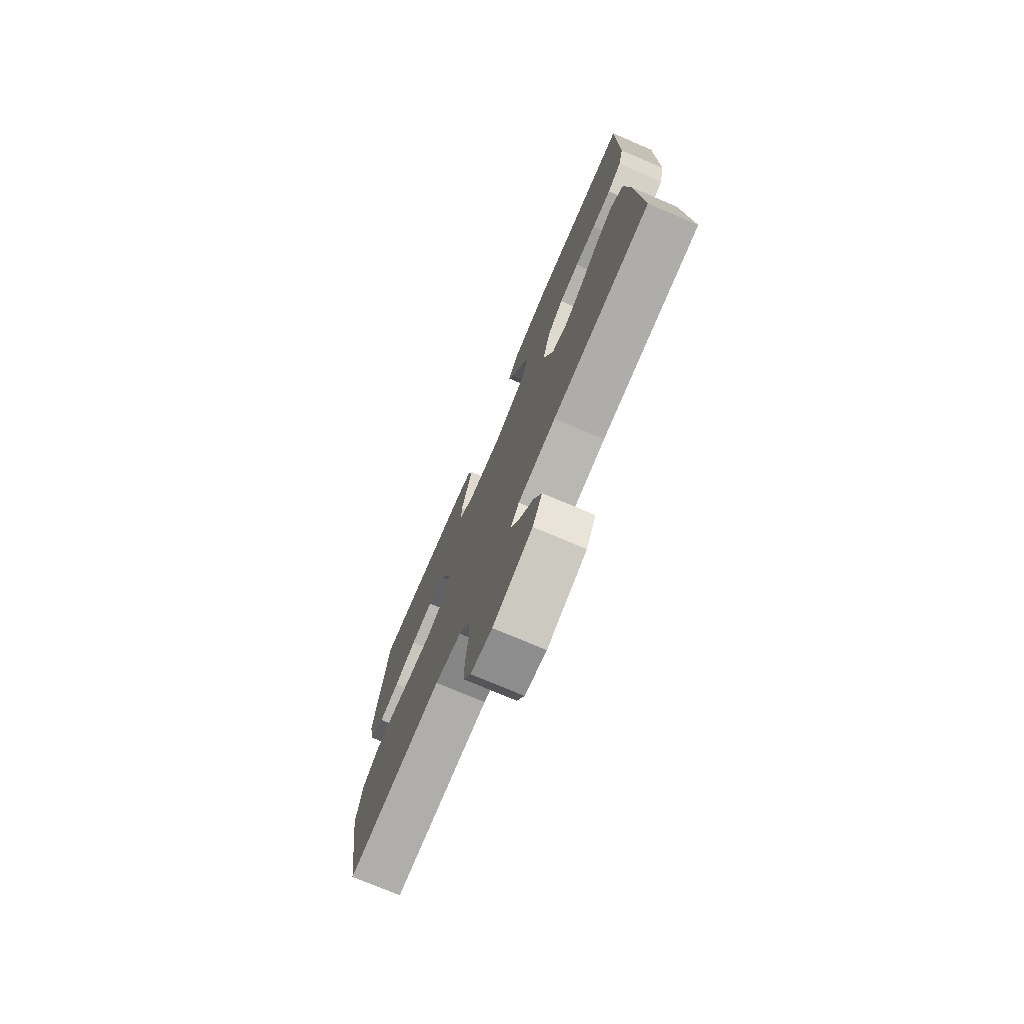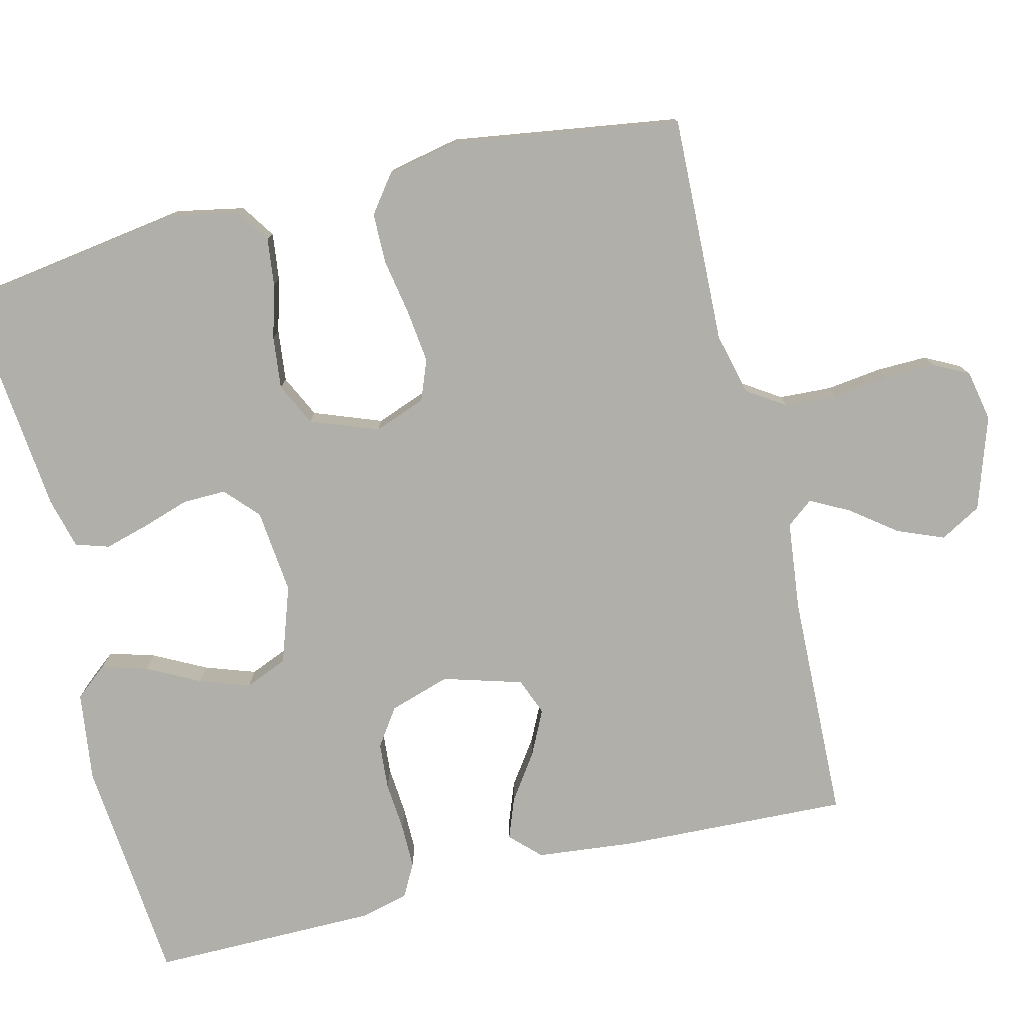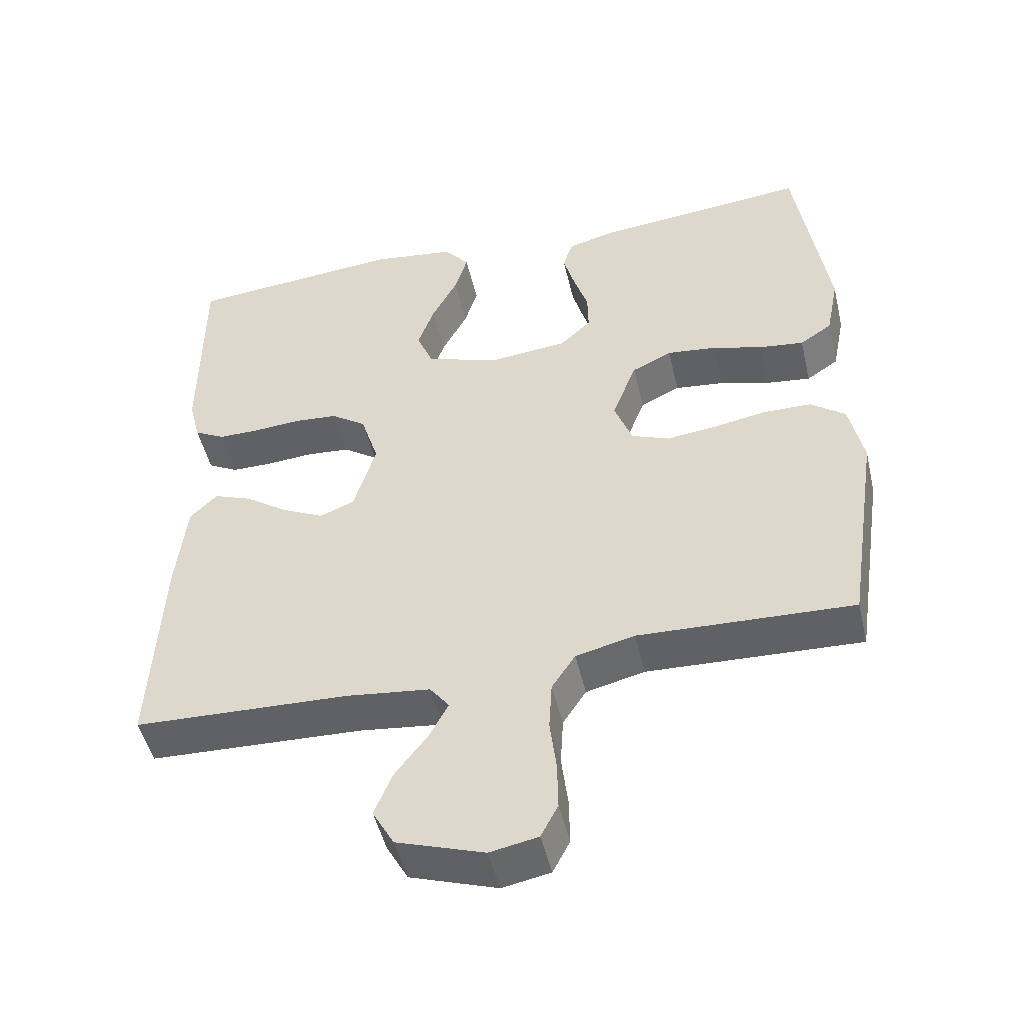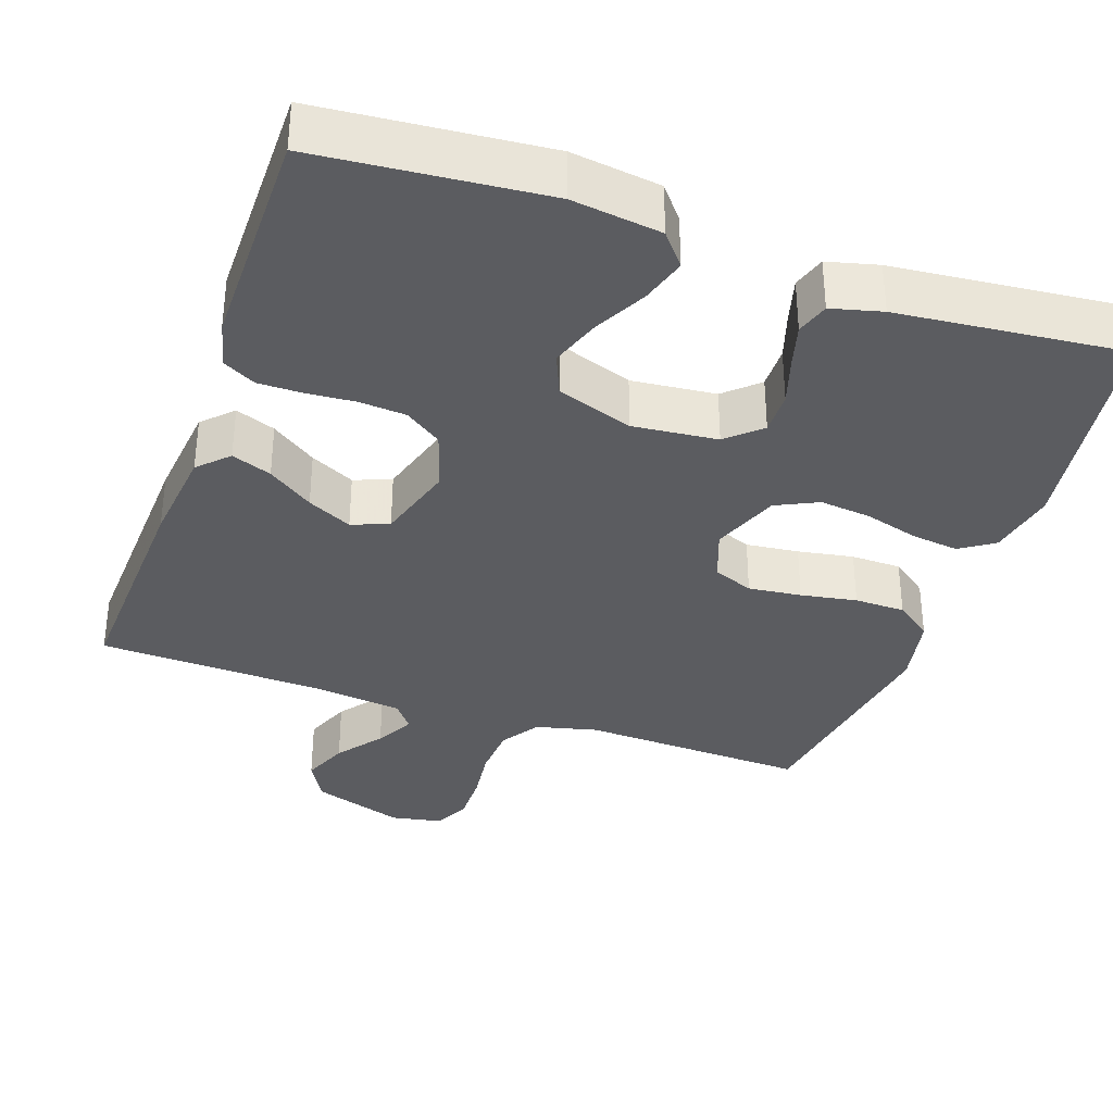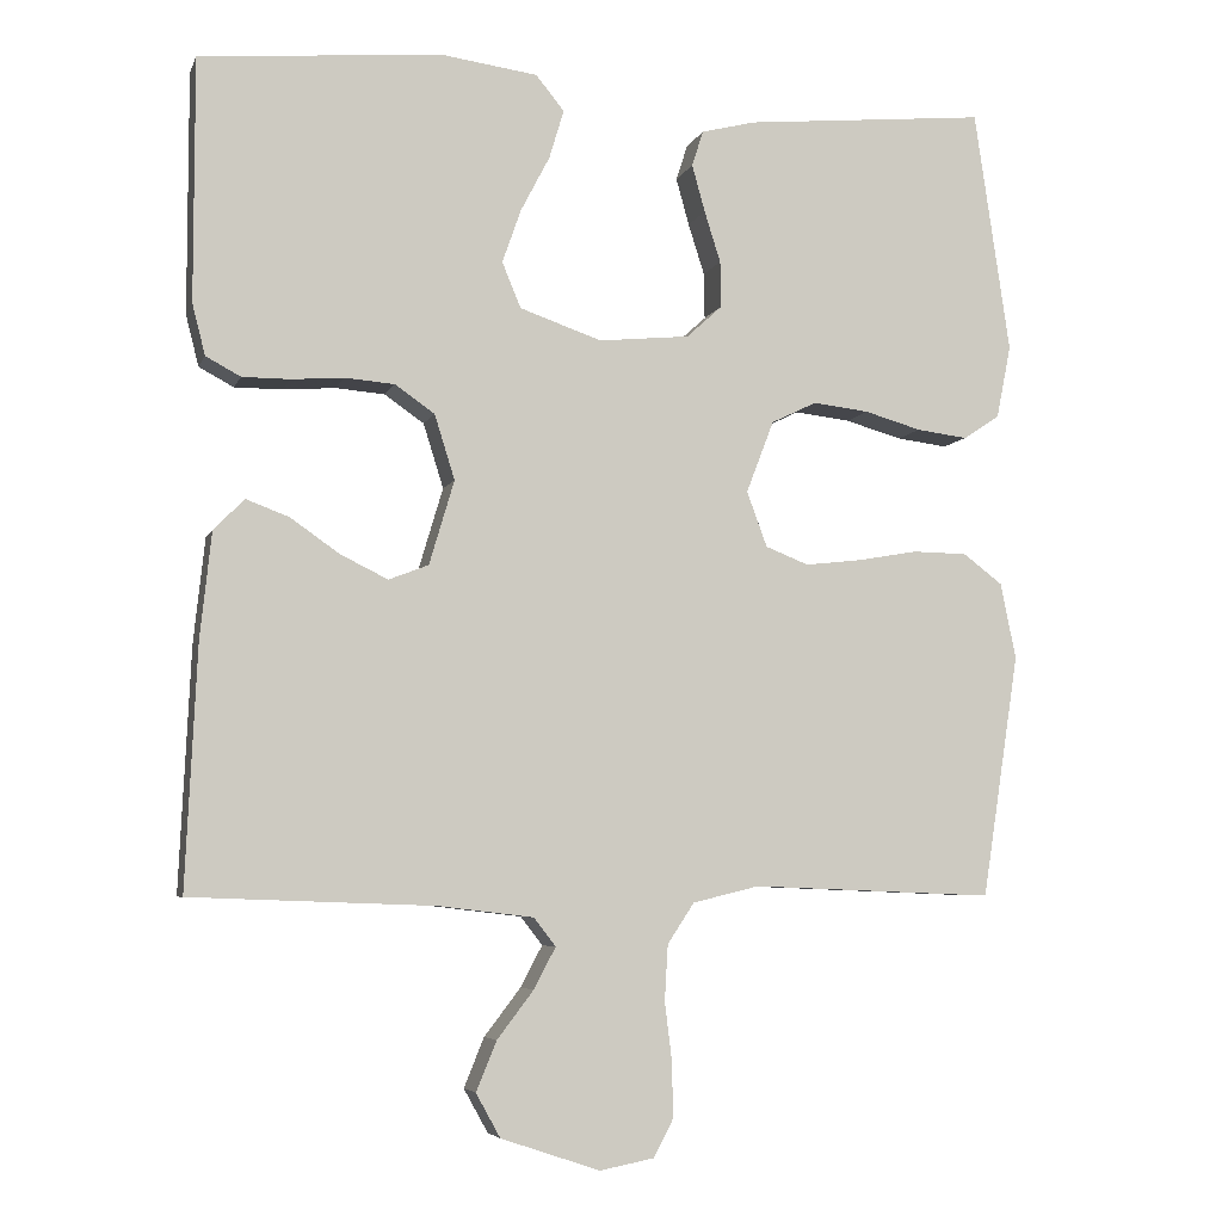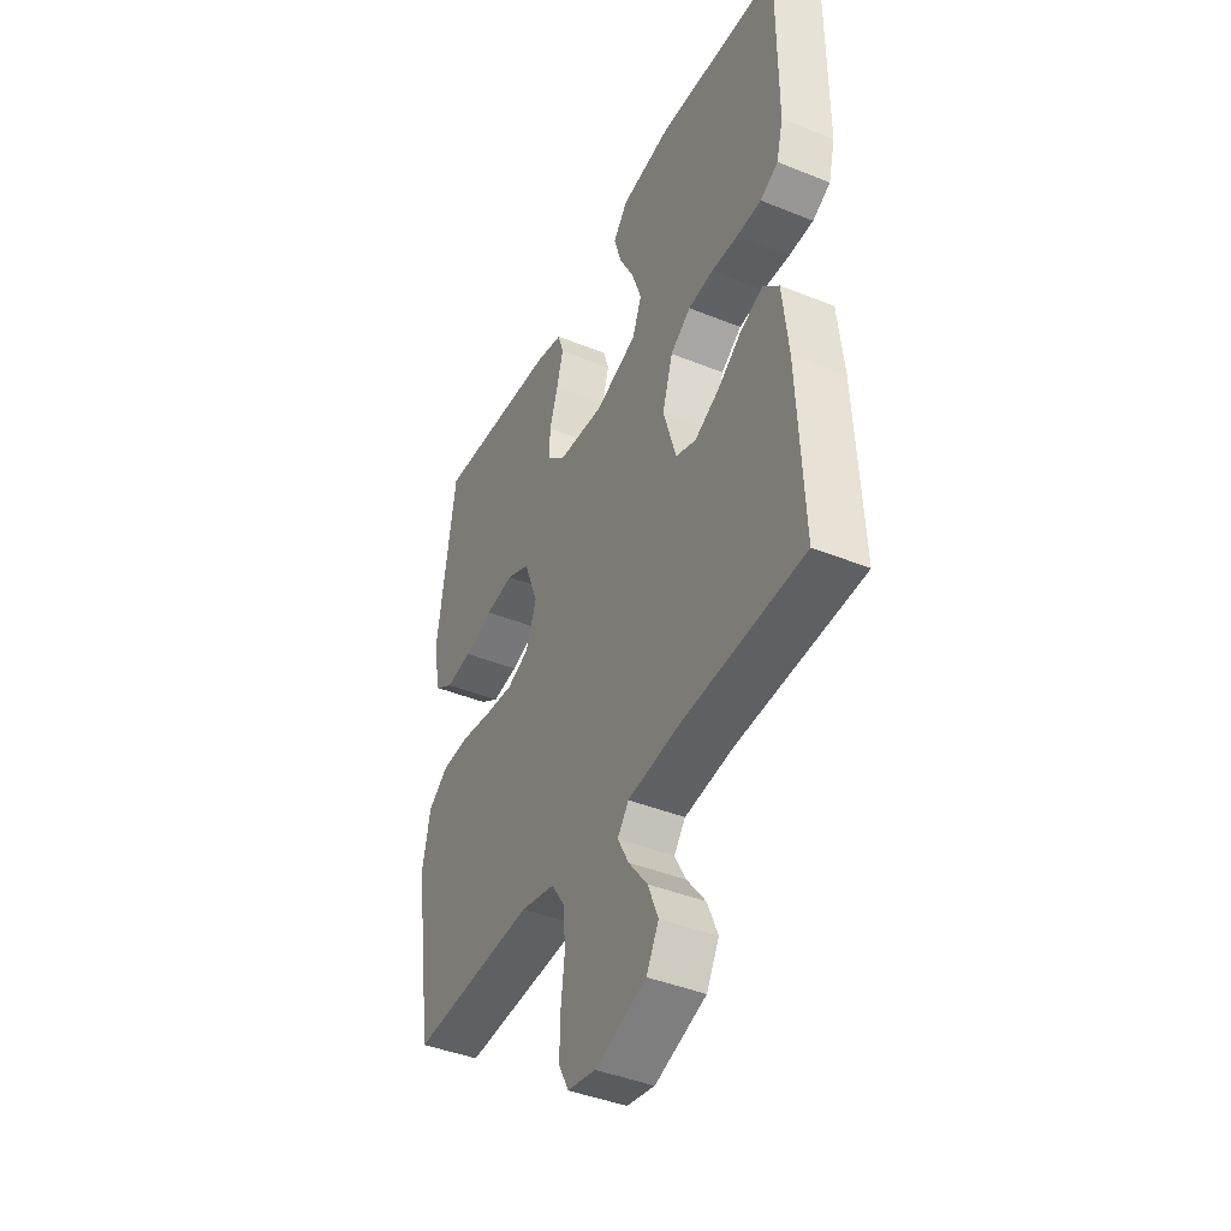
<metadata>
{"format":"obj","ext":"obj","renderer":"f3d","projection":"perspective","resolution":1024,"background":"white","views":[{"elev":-75.4,"azim":-113.0,"up":"+Z"},{"elev":-78.0,"azim":104.0,"up":"+Y"},{"elev":-49.0,"azim":13.2,"up":"+Z"},{"elev":-35.1,"azim":-19.2,"up":"+Y"},{"elev":-5.7,"azim":-15.0,"up":"+Z"},{"elev":-42.3,"azim":-115.8,"up":"+Z"}]}
</metadata>
<code>
v -0.5 0.07 -0.5
v -0.486 0.07 -0.2
v -0.472 0.07 -0.07
v -0.434 0.07 -0.032
v -0.381 0.07 -0.052
v -0.321 0.07 -0.094
v -0.262 0.07 -0.123
v -0.213 0.07 -0.104
v -0.182 0.07 0
v -0.207 0.07 0.08
v -0.256 0.07 0.114
v -0.317 0.07 0.119
v -0.382 0.07 0.114
v -0.441 0.07 0.114
v -0.484 0.07 0.137
v -0.5 0.07 0.2
v -0.5 0.07 0.5
v -0.2 0.07 0.526
v -0.082 0.07 0.51
v -0.047 0.07 0.467
v -0.065 0.07 0.407
v -0.101 0.07 0.338
v -0.124 0.07 0.272
v -0.101 0.07 0.216
v 0 0.07 0.181
v 0.112 0.07 0.192
v 0.156 0.07 0.232
v 0.155 0.07 0.289
v 0.135 0.07 0.352
v 0.119 0.07 0.41
v 0.133 0.07 0.454
v 0.2 0.07 0.471
v 0.5 0.07 0.5
v 0.544 0.07 0.2
v 0.526 0.07 0.11
v 0.481 0.07 0.08
v 0.418 0.07 0.088
v 0.348 0.07 0.108
v 0.279 0.07 0.116
v 0.223 0.07 0.089
v 0.189 0.07 0
v 0.214 0.07 -0.068
v 0.267 0.07 -0.089
v 0.337 0.07 -0.081
v 0.411 0.07 -0.068
v 0.478 0.07 -0.069
v 0.527 0.07 -0.106
v 0.546 0.07 -0.2
v 0.5 0.07 -0.5
v 0.2 0.07 -0.488
v 0.118 0.07 -0.508
v 0.085 0.07 -0.558
v 0.081 0.07 -0.627
v 0.09 0.07 -0.7
v 0.091 0.07 -0.767
v 0.067 0.07 -0.813
v 0 0.07 -0.826
v -0.122 0.07 -0.785
v -0.152 0.07 -0.731
v -0.127 0.07 -0.67
v -0.082 0.07 -0.611
v -0.055 0.07 -0.56
v -0.082 0.07 -0.525
v -0.2 0.07 -0.511
v -0.5 0 -0.5
v -0.486 0 -0.2
v -0.472 0 -0.07
v -0.434 0 -0.032
v -0.381 0 -0.052
v -0.321 0 -0.094
v -0.262 0 -0.123
v -0.213 0 -0.104
v -0.182 0 0
v -0.207 0 0.08
v -0.256 0 0.114
v -0.317 0 0.119
v -0.382 0 0.114
v -0.441 0 0.114
v -0.484 0 0.137
v -0.5 0 0.2
v -0.5 0 0.5
v -0.2 0 0.526
v -0.082 0 0.51
v -0.047 0 0.467
v -0.065 0 0.407
v -0.101 0 0.338
v -0.124 0 0.272
v -0.101 0 0.216
v 0 0 0.181
v 0.112 0 0.192
v 0.156 0 0.232
v 0.155 0 0.289
v 0.135 0 0.352
v 0.119 0 0.41
v 0.133 0 0.454
v 0.2 0 0.471
v 0.5 0 0.5
v 0.544 0 0.2
v 0.526 0 0.11
v 0.481 0 0.08
v 0.418 0 0.088
v 0.348 0 0.108
v 0.279 0 0.116
v 0.223 0 0.089
v 0.189 0 0
v 0.214 0 -0.068
v 0.267 0 -0.089
v 0.337 0 -0.081
v 0.411 0 -0.068
v 0.478 0 -0.069
v 0.527 0 -0.106
v 0.546 0 -0.2
v 0.5 0 -0.5
v 0.2 0 -0.488
v 0.118 0 -0.508
v 0.085 0 -0.558
v 0.081 0 -0.627
v 0.09 0 -0.7
v 0.091 0 -0.767
v 0.067 0 -0.813
v 0 0 -0.826
v -0.122 0 -0.785
v -0.152 0 -0.731
v -0.127 0 -0.67
v -0.082 0 -0.611
v -0.055 0 -0.56
v -0.082 0 -0.525
v -0.2 0 -0.511
f 59 60 61
f 58 59 61
f 57 58 61
f 56 57 61
f 55 56 61
f 54 55 61
f 53 54 61
f 52 53 61 62
f 51 52 62 63
f 48 49 50
f 47 48 50
f 46 47 50
f 45 46 50
f 44 45 50
f 51 63 64
f 50 51 64
f 44 50 64
f 43 44 64
f 36 37 38
f 35 36 38
f 34 35 38
f 33 34 38
f 32 33 38
f 31 32 38
f 30 31 38
f 29 30 38
f 28 29 38
f 27 28 38 39
f 26 27 39 40
f 20 21 22
f 19 20 22
f 18 19 22
f 17 18 22
f 16 17 22
f 15 16 22
f 14 15 22
f 13 14 22
f 12 13 22
f 11 12 22 23
f 10 11 23 24
f 4 5 6
f 3 4 6
f 2 3 6
f 1 2 6
f 64 1 6
f 64 6 7
f 64 7 8
f 43 64 8
f 42 43 8
f 41 42 8 9
f 41 9 10
f 40 41 10
f 26 40 10
f 25 26 10
f 10 24 25
f 125 124 123
f 125 123 122
f 125 122 121
f 125 121 120
f 125 120 119
f 125 119 118
f 125 118 117
f 126 125 117 116
f 127 126 116 115
f 114 113 112
f 114 112 111
f 114 111 110
f 114 110 109
f 114 109 108
f 128 127 115
f 128 115 114
f 128 114 108
f 128 108 107
f 102 101 100
f 102 100 99
f 102 99 98
f 102 98 97
f 102 97 96
f 102 96 95
f 102 95 94
f 102 94 93
f 102 93 92
f 103 102 92 91
f 104 103 91 90
f 86 85 84
f 86 84 83
f 86 83 82
f 86 82 81
f 86 81 80
f 86 80 79
f 86 79 78
f 86 78 77
f 86 77 76
f 87 86 76 75
f 88 87 75 74
f 70 69 68
f 70 68 67
f 70 67 66
f 70 66 65
f 70 65 128
f 71 70 128
f 72 71 128
f 72 128 107
f 72 107 106
f 73 72 106 105
f 74 73 105
f 74 105 104
f 74 104 90
f 74 90 89
f 89 88 74
f 1 65 66 2
f 2 66 67 3
f 3 67 68 4
f 4 68 69 5
f 5 69 70 6
f 6 70 71 7
f 7 71 72 8
f 8 72 73 9
f 9 73 74 10
f 10 74 75 11
f 11 75 76 12
f 12 76 77 13
f 13 77 78 14
f 14 78 79 15
f 15 79 80 16
f 16 80 81 17
f 17 81 82 18
f 18 82 83 19
f 19 83 84 20
f 20 84 85 21
f 21 85 86 22
f 22 86 87 23
f 23 87 88 24
f 24 88 89 25
f 25 89 90 26
f 26 90 91 27
f 27 91 92 28
f 28 92 93 29
f 29 93 94 30
f 30 94 95 31
f 31 95 96 32
f 32 96 97 33
f 33 97 98 34
f 34 98 99 35
f 35 99 100 36
f 36 100 101 37
f 37 101 102 38
f 38 102 103 39
f 39 103 104 40
f 40 104 105 41
f 41 105 106 42
f 42 106 107 43
f 43 107 108 44
f 44 108 109 45
f 45 109 110 46
f 46 110 111 47
f 47 111 112 48
f 48 112 113 49
f 49 113 114 50
f 50 114 115 51
f 51 115 116 52
f 52 116 117 53
f 53 117 118 54
f 54 118 119 55
f 55 119 120 56
f 56 120 121 57
f 57 121 122 58
f 58 122 123 59
f 59 123 124 60
f 60 124 125 61
f 61 125 126 62
f 62 126 127 63
f 63 127 128 64
f 64 128 65 1

</code>
